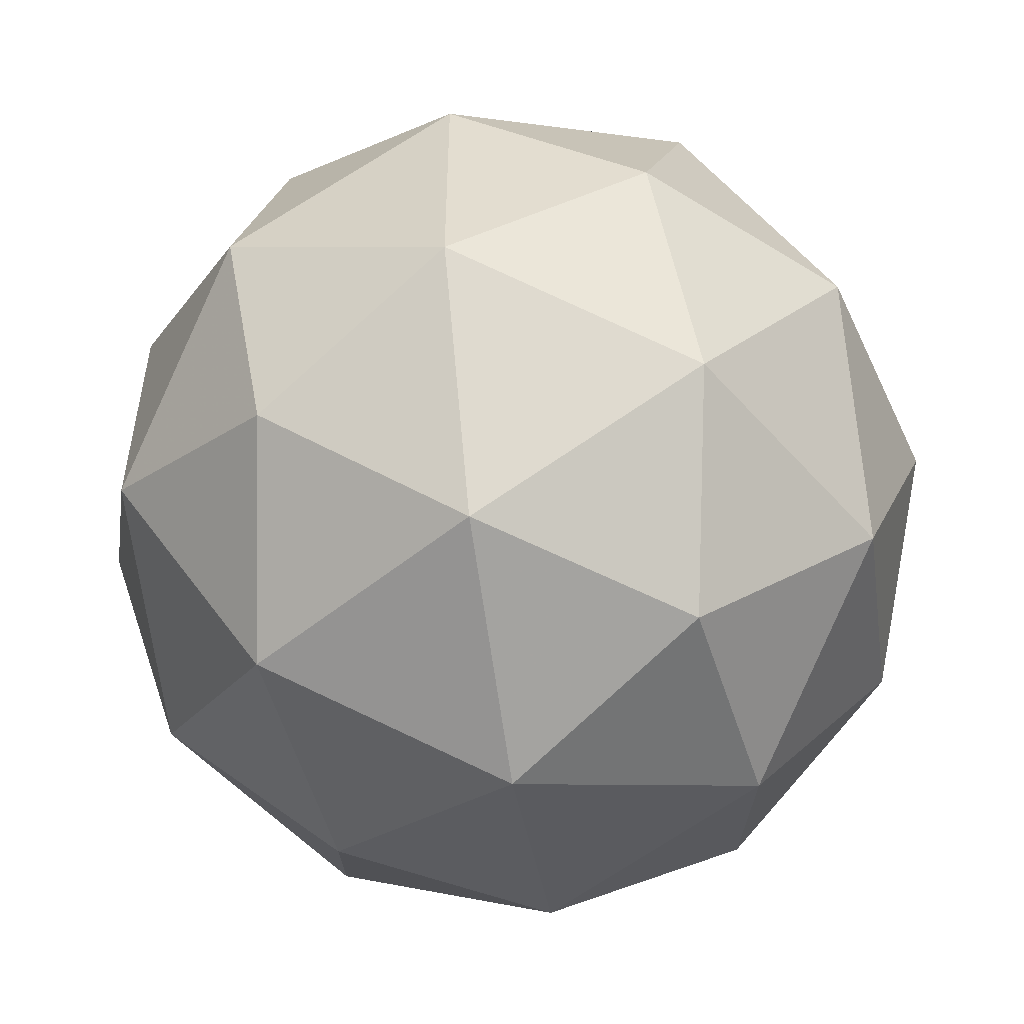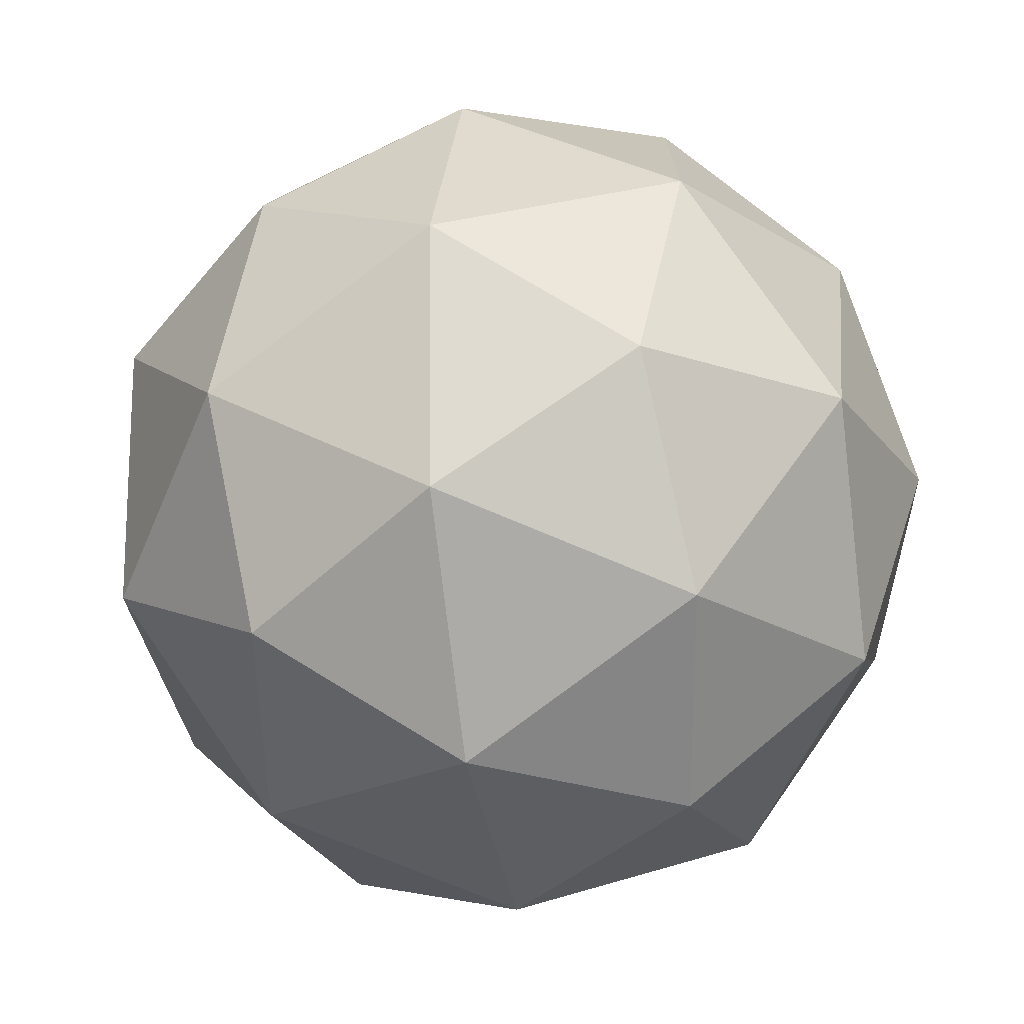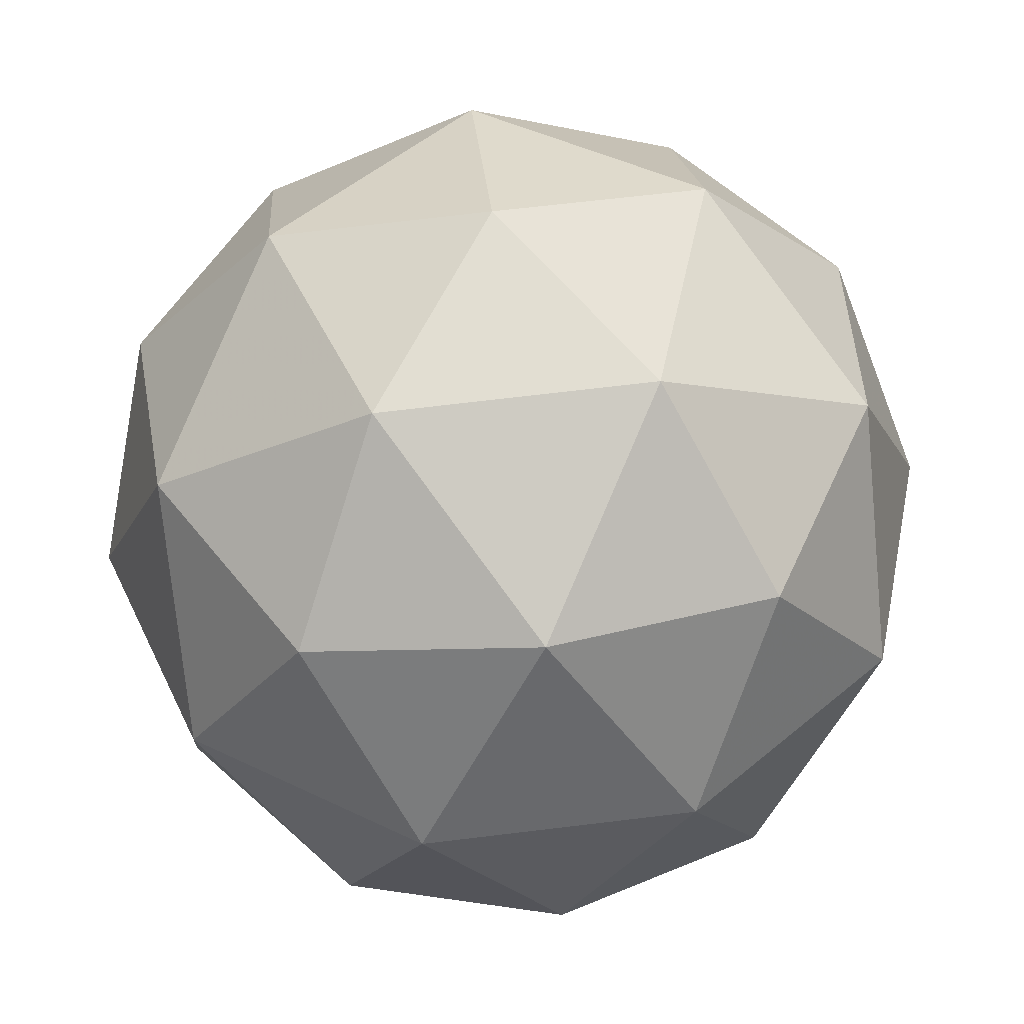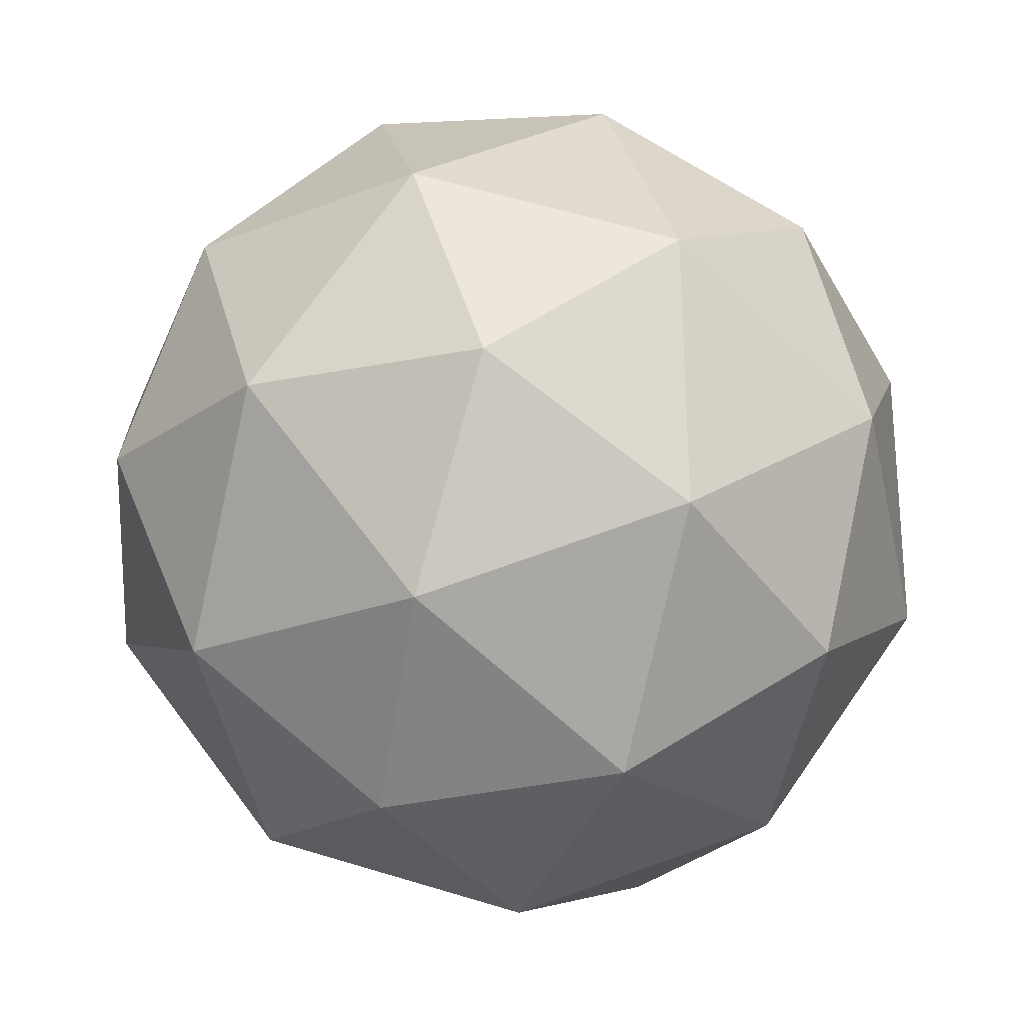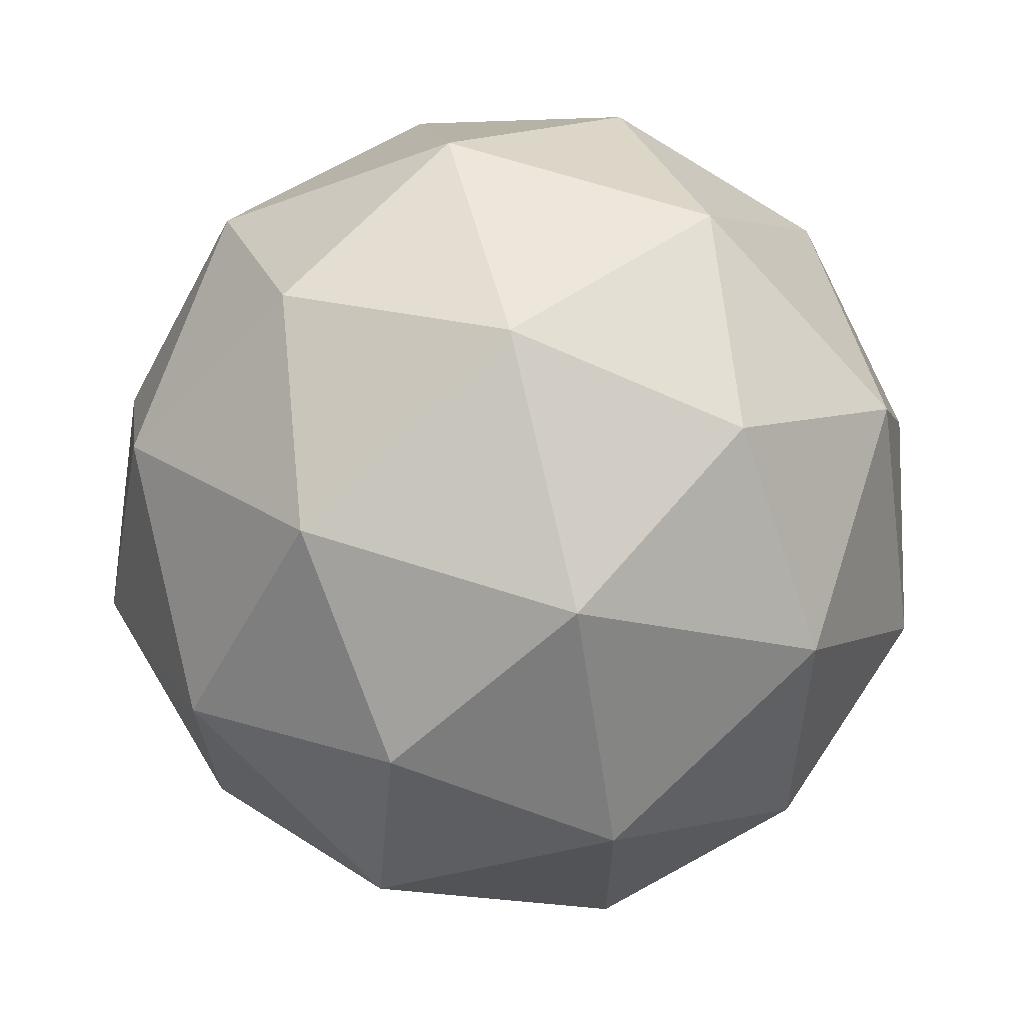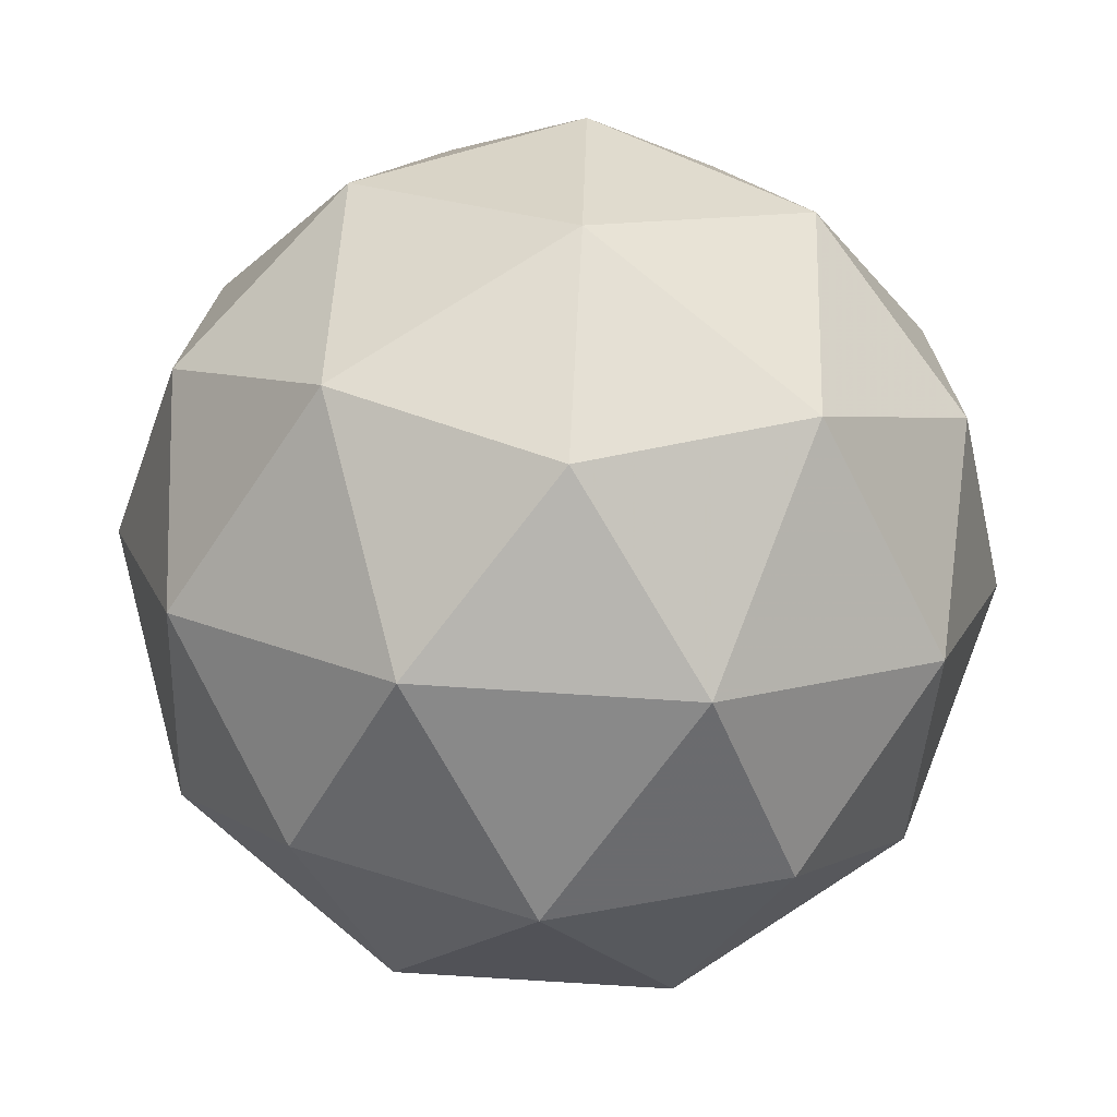
<metadata>
{"format":"obj","ext":"obj","renderer":"f3d","projection":"perspective","resolution":1024,"background":"white","views":[{"elev":-71.7,"azim":-142.3,"up":"+Y"},{"elev":-39.4,"azim":-140.4,"up":"+Y"},{"elev":72.5,"azim":-67.6,"up":"+Y"},{"elev":-52.5,"azim":-65.7,"up":"+Z"},{"elev":0.9,"azim":-51.7,"up":"+Z"},{"elev":-76.6,"azim":-64.3,"up":"+Y"}]}
</metadata>
<code>
v 1.362 -0.1605 -1.204
v 1.311 -0.1282 -1.145
v 1.393 -0.1115 -1.143
v 1.435 -0.1809 -1.167
v 1.378 -0.2406 -1.183
v 1.301 -0.208 -1.17
v 1.352 -0.1287 -1.072
v 1.429 -0.1612 -1.085
v 1.419 -0.241 -1.11
v 1.337 -0.2577 -1.112
v 1.295 -0.1883 -1.088
v 1.368 -0.2087 -1.051
v 1.38 -0.1274 -1.181
v 1.332 -0.1373 -1.183
v 1.35 -0.1085 -1.147
v 1.296 -0.1652 -1.163
v 1.326 -0.1842 -1.197
v 1.404 -0.1683 -1.195
v 1.423 -0.1394 -1.16
v 1.371 -0.2033 -1.205
v 1.413 -0.2153 -1.183
v 1.335 -0.2312 -1.185
v 1.292 -0.1536 -1.115
v 1.287 -0.2005 -1.13
v 1.374 -0.1087 -1.104
v 1.326 -0.1186 -1.105
v 1.443 -0.1687 -1.125
v 1.419 -0.1279 -1.112
v 1.404 -0.2506 -1.15
v 1.438 -0.2156 -1.14
v 1.311 -0.2413 -1.143
v 1.356 -0.2605 -1.151
v 1.316 -0.1539 -1.072
v 1.395 -0.138 -1.07
v 1.434 -0.204 -1.092
v 1.38 -0.2607 -1.108
v 1.307 -0.2298 -1.095
v 1.359 -0.1659 -1.05
v 1.326 -0.201 -1.06
v 1.404 -0.185 -1.058
v 1.398 -0.2319 -1.072
v 1.35 -0.2418 -1.074
f 1 14 13
f 2 14 16
f 1 13 18
f 1 18 20
f 1 20 17
f 2 16 23
f 3 15 25
f 4 19 27
f 5 21 29
f 6 22 31
f 2 23 26
f 3 25 28
f 4 27 30
f 5 29 32
f 6 31 24
f 7 33 38
f 8 34 40
f 9 35 41
f 10 36 42
f 11 37 39
f 39 42 12
f 39 37 42
f 37 10 42
f 42 41 12
f 42 36 41
f 36 9 41
f 41 40 12
f 41 35 40
f 35 8 40
f 40 38 12
f 40 34 38
f 34 7 38
f 38 39 12
f 38 33 39
f 33 11 39
f 24 37 11
f 24 31 37
f 31 10 37
f 32 36 10
f 32 29 36
f 29 9 36
f 30 35 9
f 30 27 35
f 27 8 35
f 28 34 8
f 28 25 34
f 25 7 34
f 26 33 7
f 26 23 33
f 23 11 33
f 31 32 10
f 31 22 32
f 22 5 32
f 29 30 9
f 29 21 30
f 21 4 30
f 27 28 8
f 27 19 28
f 19 3 28
f 25 26 7
f 25 15 26
f 15 2 26
f 23 24 11
f 23 16 24
f 16 6 24
f 17 22 6
f 17 20 22
f 20 5 22
f 20 21 5
f 20 18 21
f 18 4 21
f 18 19 4
f 18 13 19
f 13 3 19
f 16 17 6
f 16 14 17
f 14 1 17
f 13 15 3
f 13 14 15
f 14 2 15

</code>
